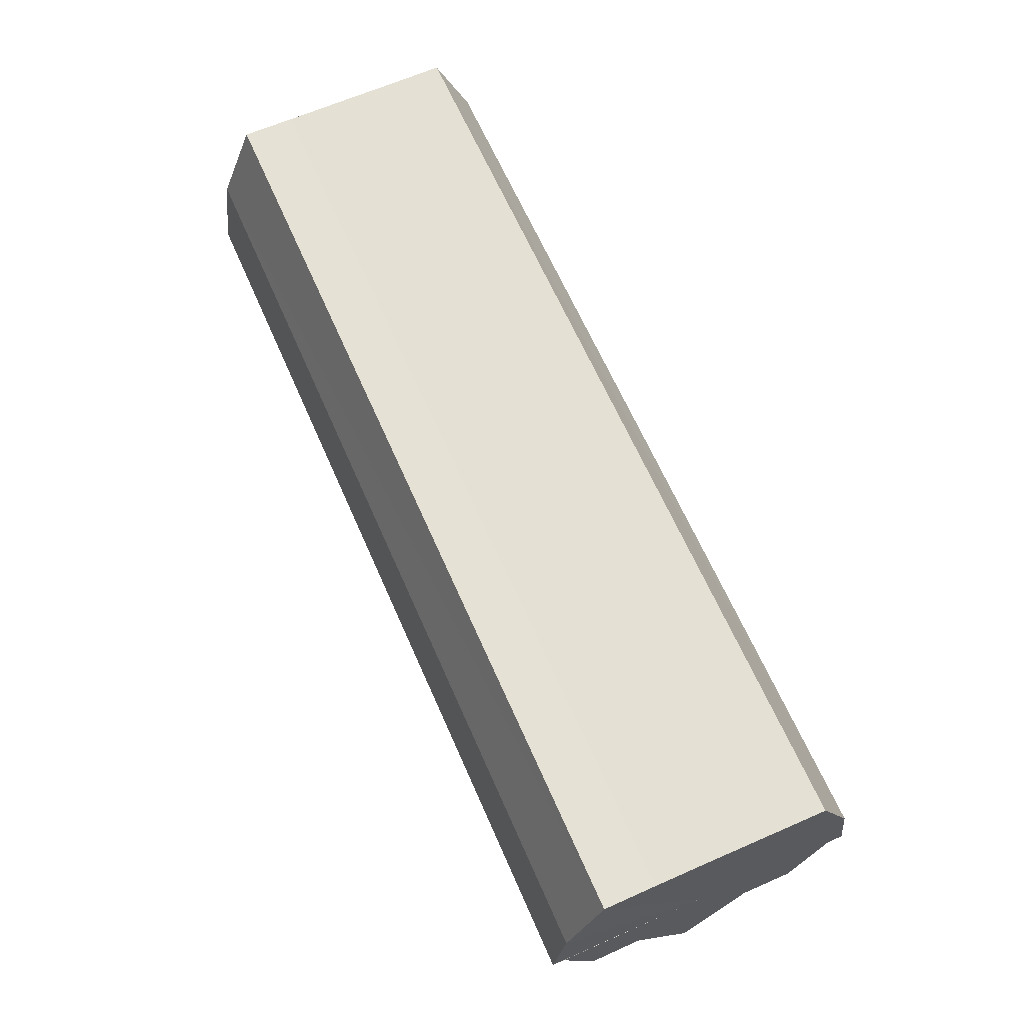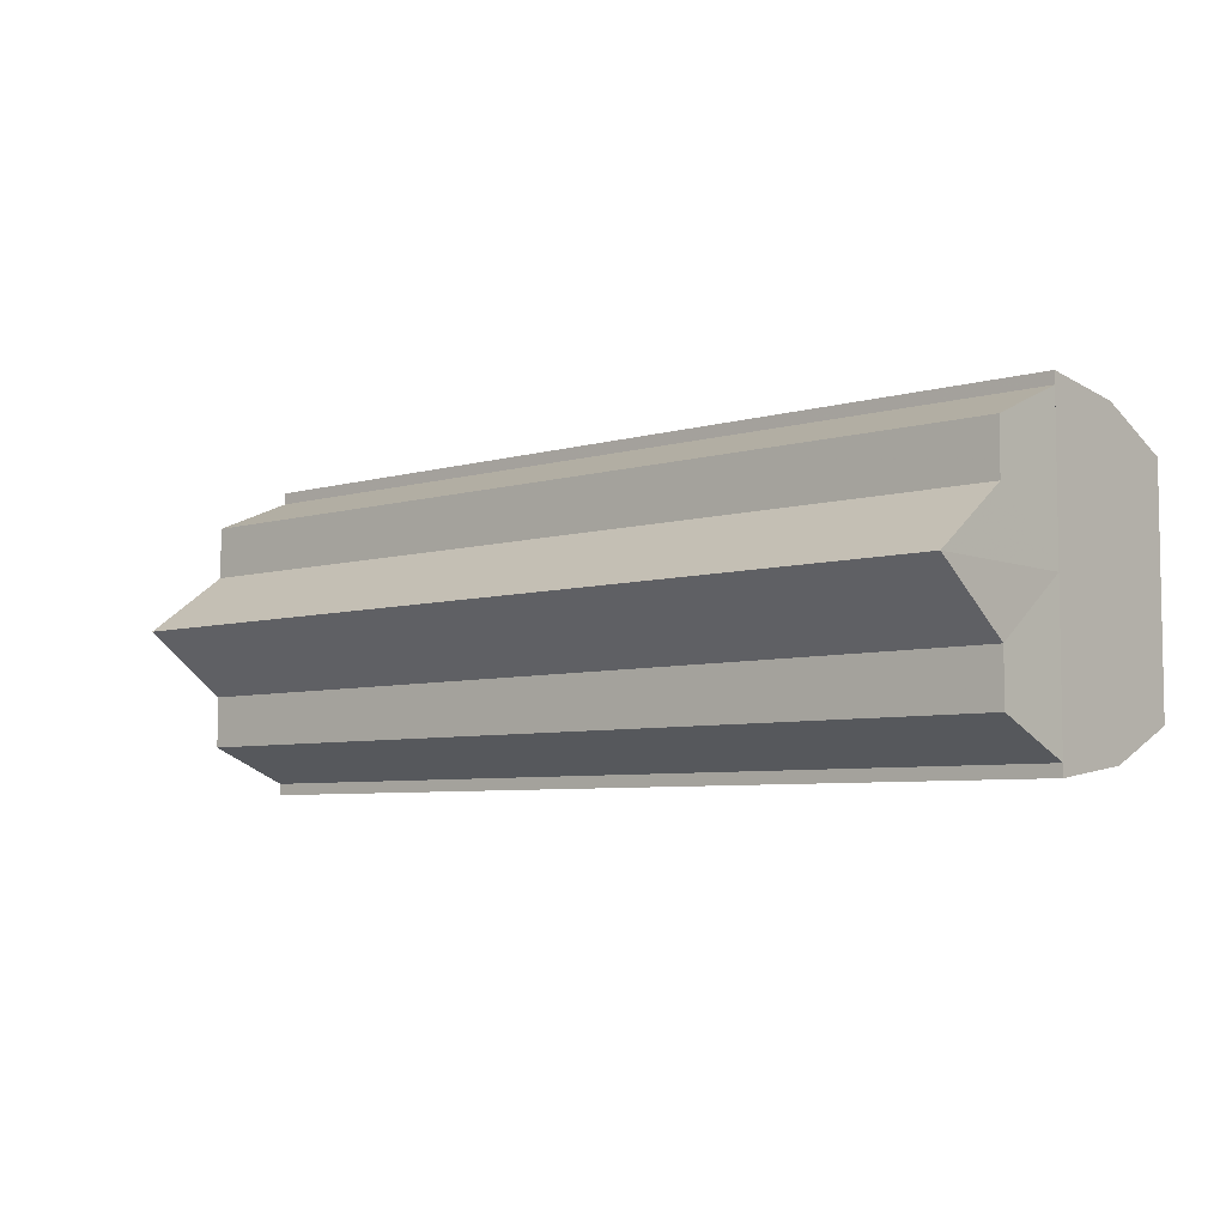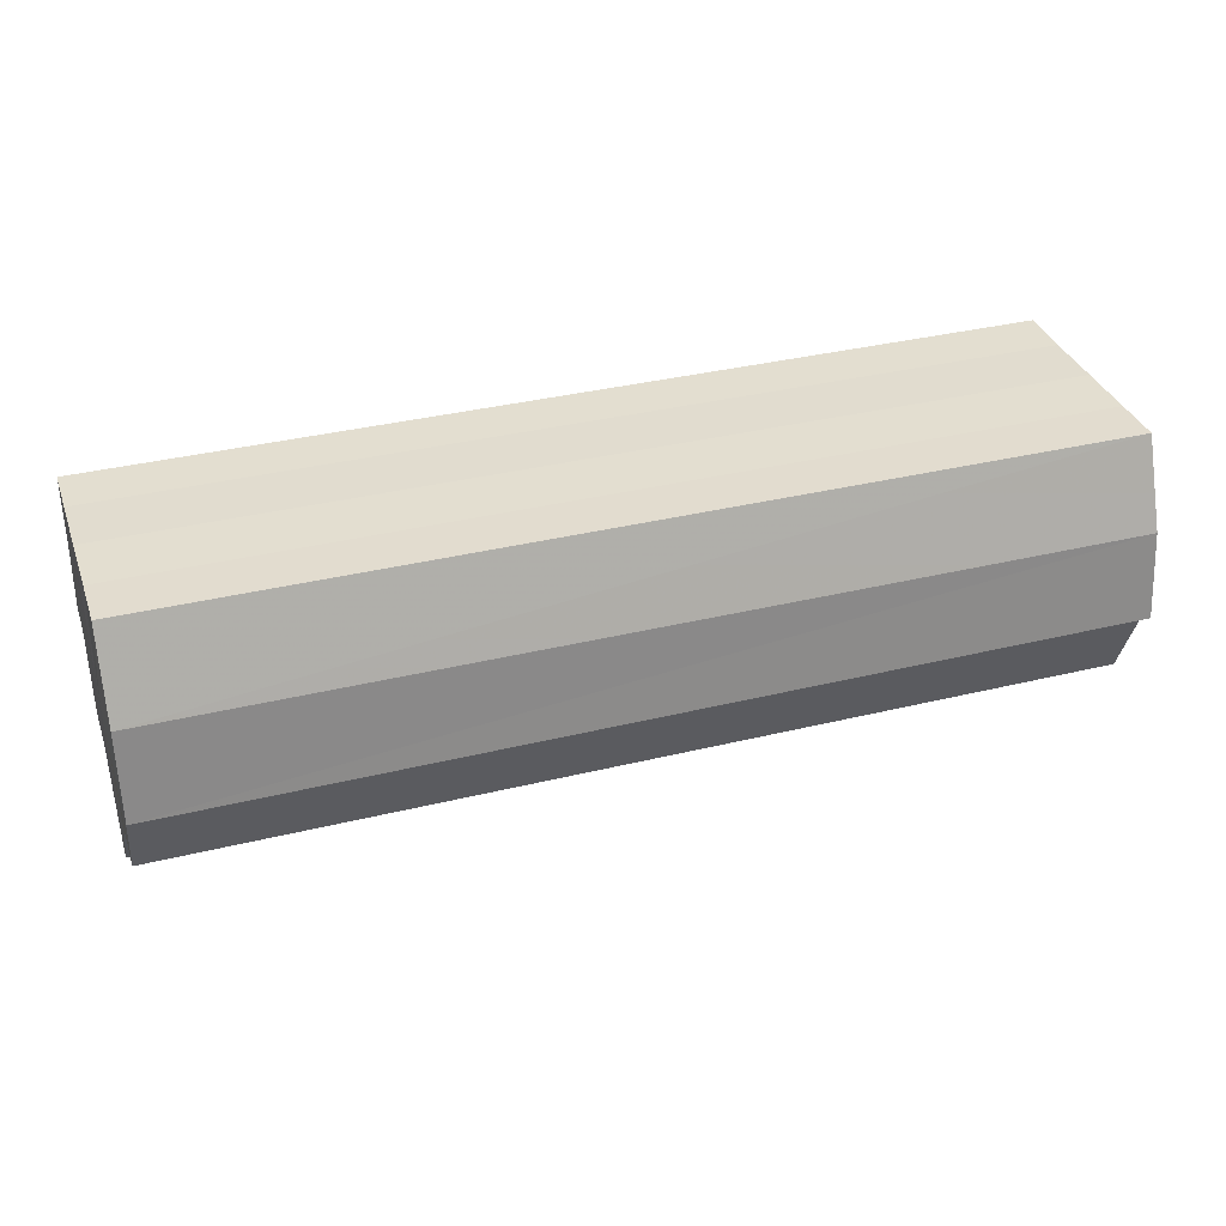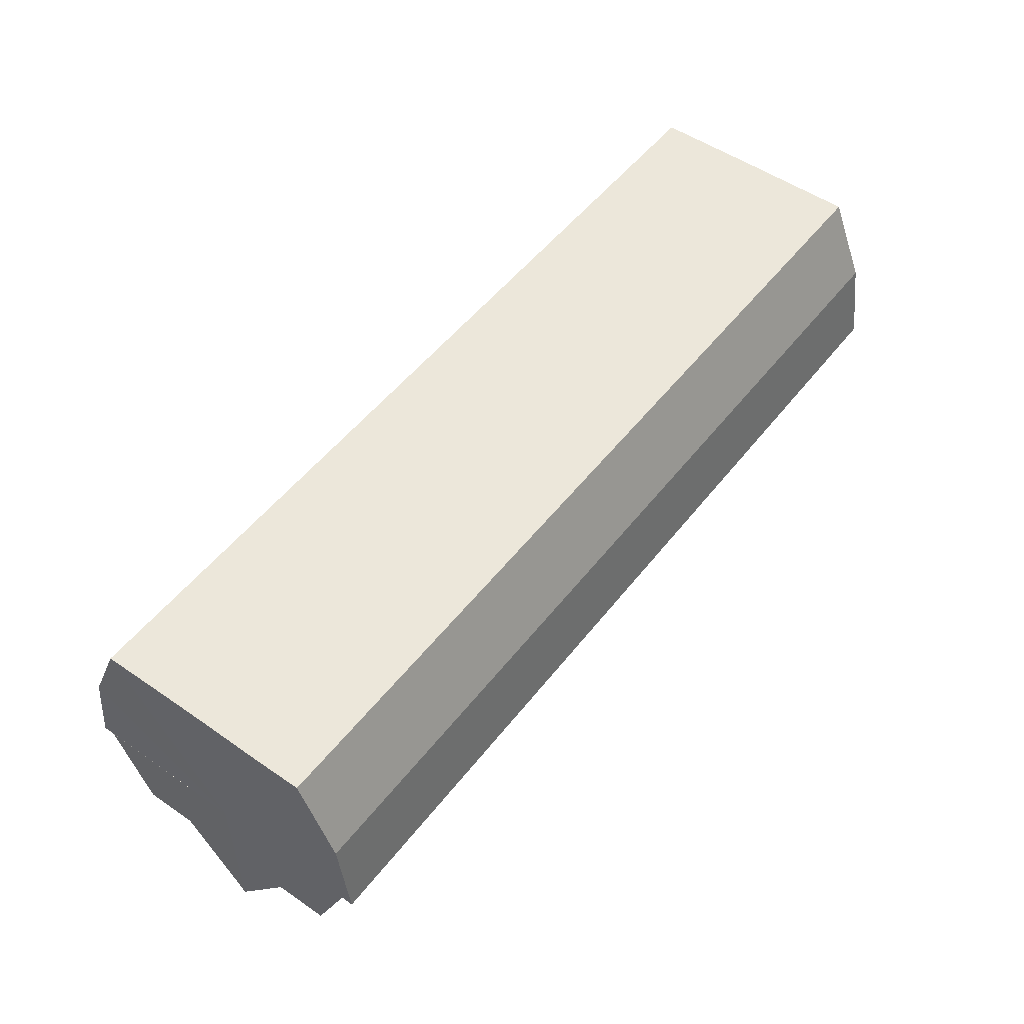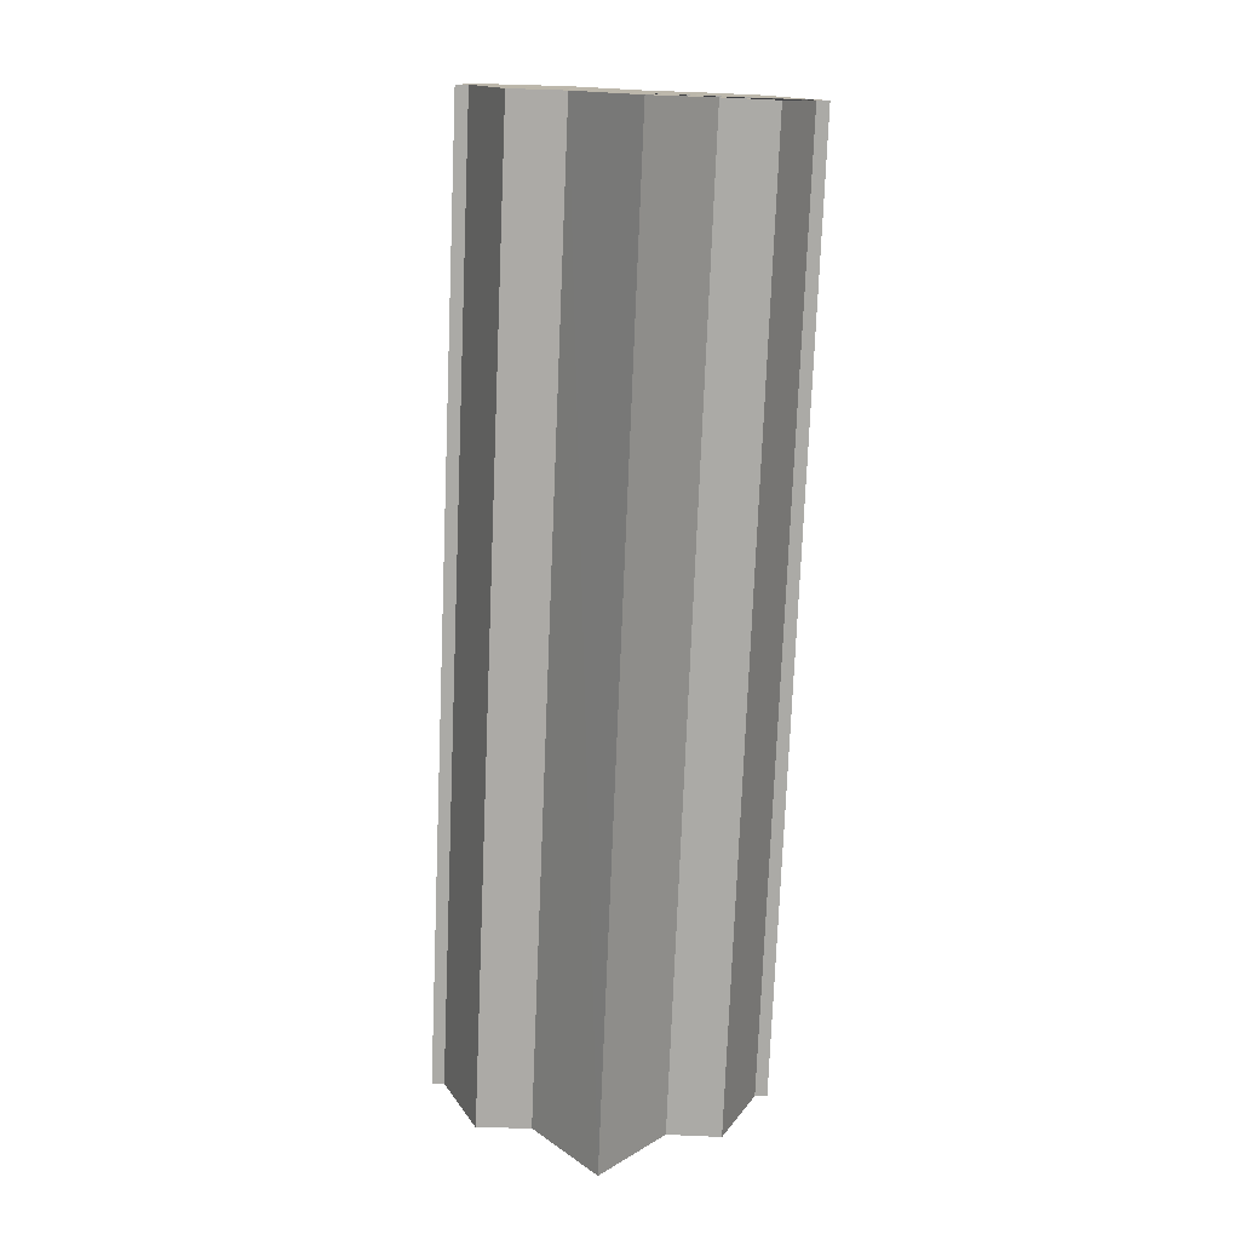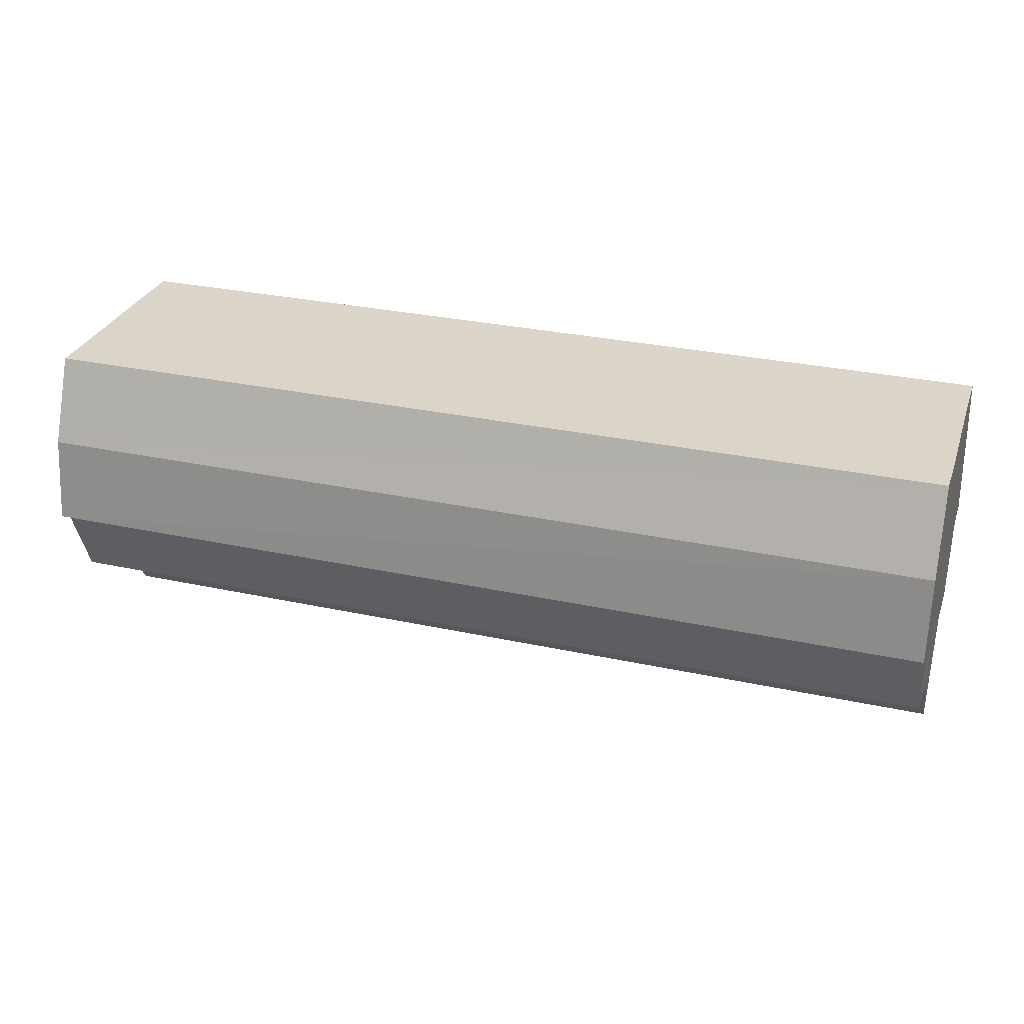
<metadata>
{"format":"obj","ext":"obj","renderer":"f3d","projection":"perspective","resolution":1024,"background":"white","views":[{"elev":65.7,"azim":66.2,"up":"+Y"},{"elev":-6.0,"azim":41.3,"up":"+Z"},{"elev":34.9,"azim":161.8,"up":"+Y"},{"elev":51.9,"azim":126.8,"up":"+Y"},{"elev":-75.9,"azim":-92.4,"up":"+Y"},{"elev":29.5,"azim":17.8,"up":"+Y"}]}
</metadata>
<code>
o 607
v 2207 1866 19.07
v 2207 1866 19.08
v 2207 1866 19.07
v 2207 1866 19.08
v 2207 1866 19.08
v 2207 1866 19.06
v 2207 1866 19.06
v 2207 1866 19.09
v 2207 1866 19.08
v 2207 1866 19.09
v 2207 1866 19.09
v 2207 1866 19.06
v 2207 1866 19.06
v 2207 1866 19.05
v 2207 1866 19.05
v 2207 1866 19.05
v 2207 1866 19.05
v 2207 1866 19.05
v 2207 1866 19.05
v 2207 1866 19.06
v 2207 1866 19.06
v 2207 1866 19.06
v 2207 1866 19.06
v 2207 1866 19.07
v 2207 1866 19.07
v 2207 1866 19.08
v 2207 1866 19.08
v 2207 1866 19.08
v 2207 1866 19.08
v 2207 1866 19.09
v 2207 1866 19.09
v 2207 1866 19.09
v 2207 1866 19.09
v 2207 1866 19.07
v 2207 1866 19.09
v 2207 1866 19.08
v 2207 1866 19.08
v 2207 1866 19.07
v 2207 1866 19.06
v 2207 1866 19.06
v 2207 1866 19.05
v 2207 1866 19.05
v 2207 1866 19.05
v 2207 1866 19.05
v 2207 1866 19.05
v 2207 1866 19.05
v 2207 1866 19.06
v 2207 1866 19.05
v 2207 1866 19.06
v 2207 1866 19.06
v 2207 1866 19.07
v 2207 1866 19.06
v 2207 1866 19.07
v 2207 1866 19.06
v 2207 1866 19.06
v 2207 1866 19.06
v 2207 1866 19.05
v 2207 1866 19.06
v 2207 1866 19.07
v 2207 1866 19.05
v 2207 1866 19.06
v 2207 1866 19.06
v 2207 1866 19.07
v 2207 1866 19.08
v 2207 1866 19.08
v 2207 1866 19.09
v 2207 1866 19.09
v 2207 1866 19.06
v 2207 1866 19.05
v 2207 1866 19.06
v 2207 1866 19.07
v 2207 1866 19.08
v 2207 1866 19.08
v 2207 1866 19.09
v 2207 1866 19.09
v 2207 1866 19.09
v 2207 1866 19.09
v 2207 1866 19.09
v 2207 1866 19.09
v 2207 1866 19.09
v 2207 1866 19.08
v 2207 1866 19.08
v 2207 1866 19.08
v 2207 1866 19.07
v 2207 1866 19.08
v 2207 1866 19.09
v 2207 1866 19.08
v 2207 1866 19.08
v 2207 1866 19.08
v 2207 1866 19.08
v 2207 1866 19.07
v 2207 1866 19.07
v 2207 1866 19.06
v 2207 1866 19.06
v 2207 1866 19.05
v 2207 1866 19.08
v 2207 1866 19.08
v 2207 1866 19.09
f 1 2 3
f 2 4 5
f 6 1 7
f 4 8 9
f 8 10 11
f 12 6 13
f 14 12 15
f 16 14 17
f 17 18 19
f 19 20 21
f 21 22 23
f 23 24 25
f 25 26 27
f 27 28 29
f 29 30 31
f 31 32 33
f 34 32 35
f 34 35 36
f 34 36 37
f 34 37 38
f 34 38 39
f 34 39 40
f 34 40 41
f 34 41 42
f 43 42 44
f 45 46 43
f 47 45 48
f 49 50 47
f 51 52 49
f 53 54 51
f 54 55 56
f 55 57 58
f 59 44 60
f 59 60 61
f 59 61 62
f 59 62 63
f 59 63 64
f 59 64 65
f 59 65 66
f 59 66 67
f 59 68 69
f 59 70 68
f 59 71 70
f 59 72 71
f 59 73 72
f 59 74 73
f 75 76 77
f 78 76 79
f 80 81 79
f 81 82 83
f 82 84 85
f 86 87 88
f 88 89 90
f 90 91 92
f 34 93 91
f 34 94 93
f 34 95 94
f 34 91 96
f 34 96 97
f 34 97 98

</code>
